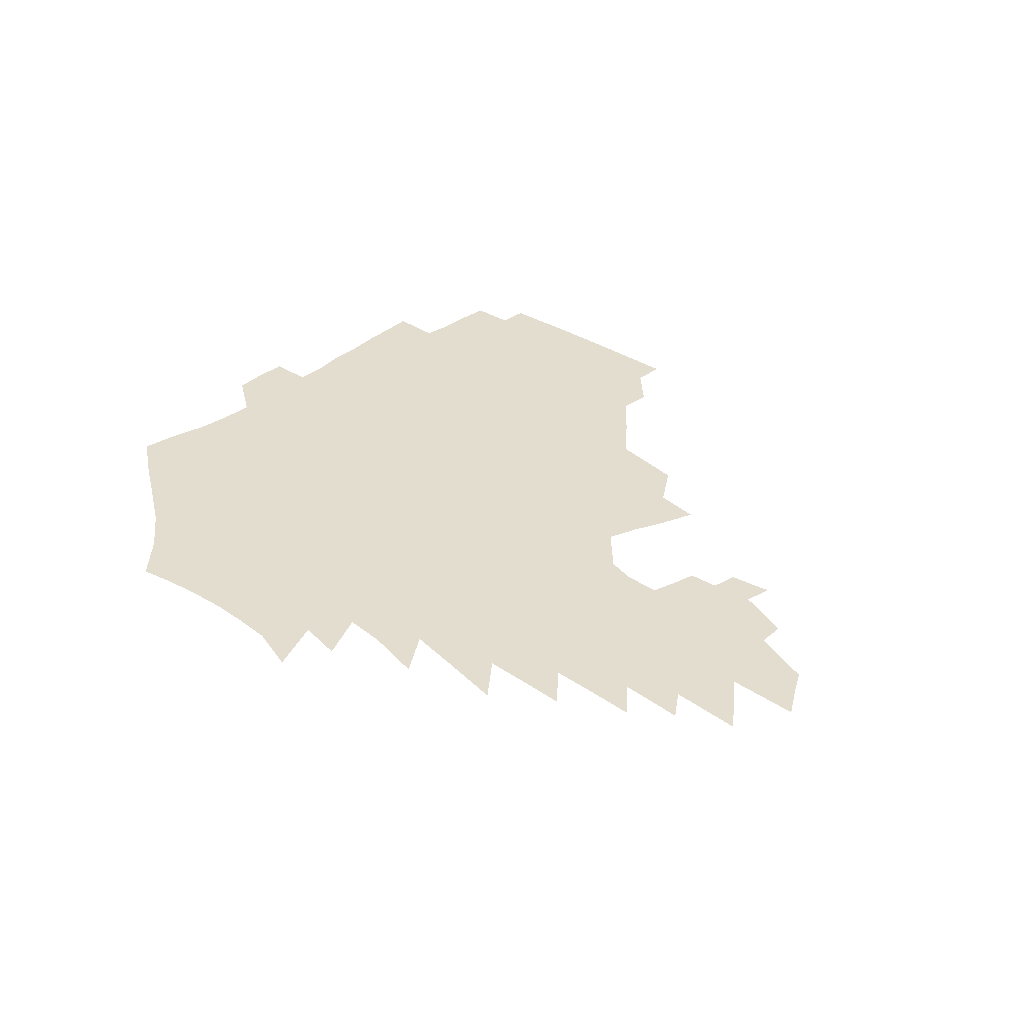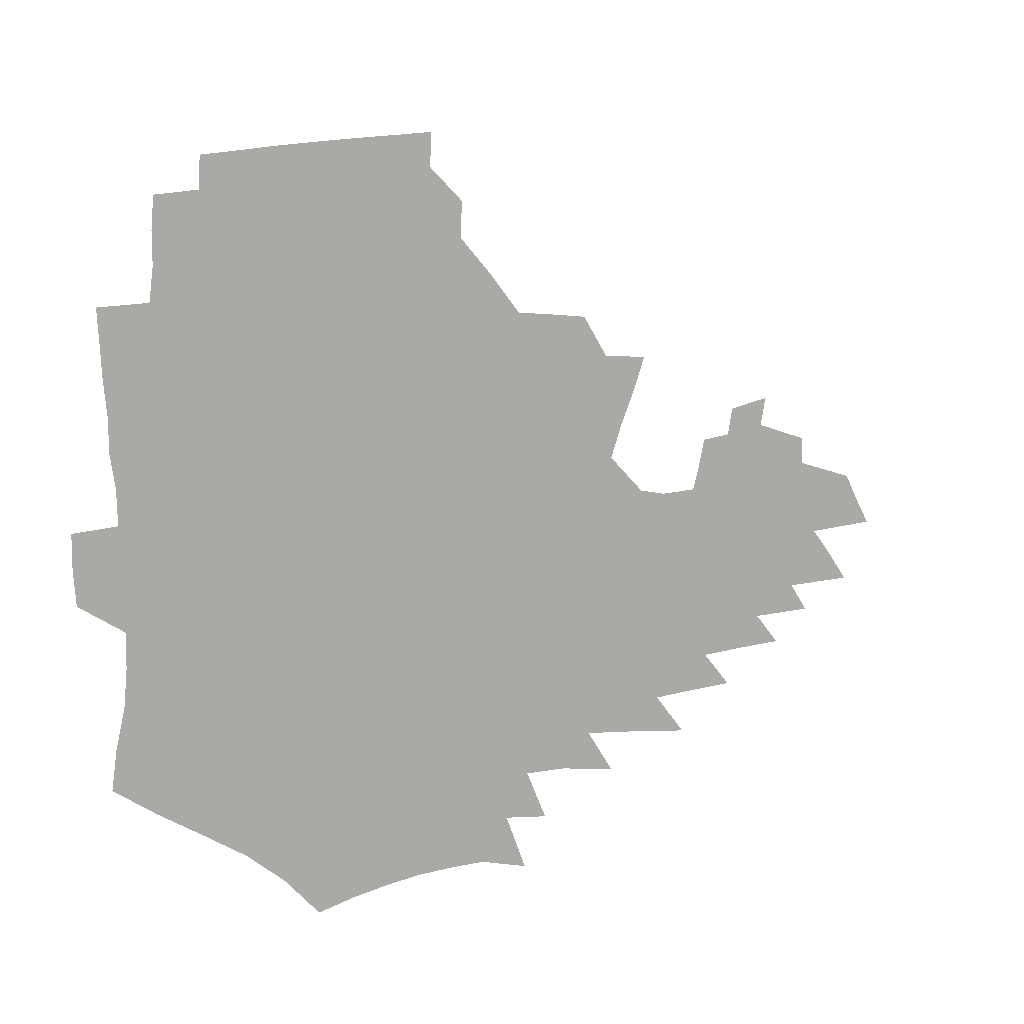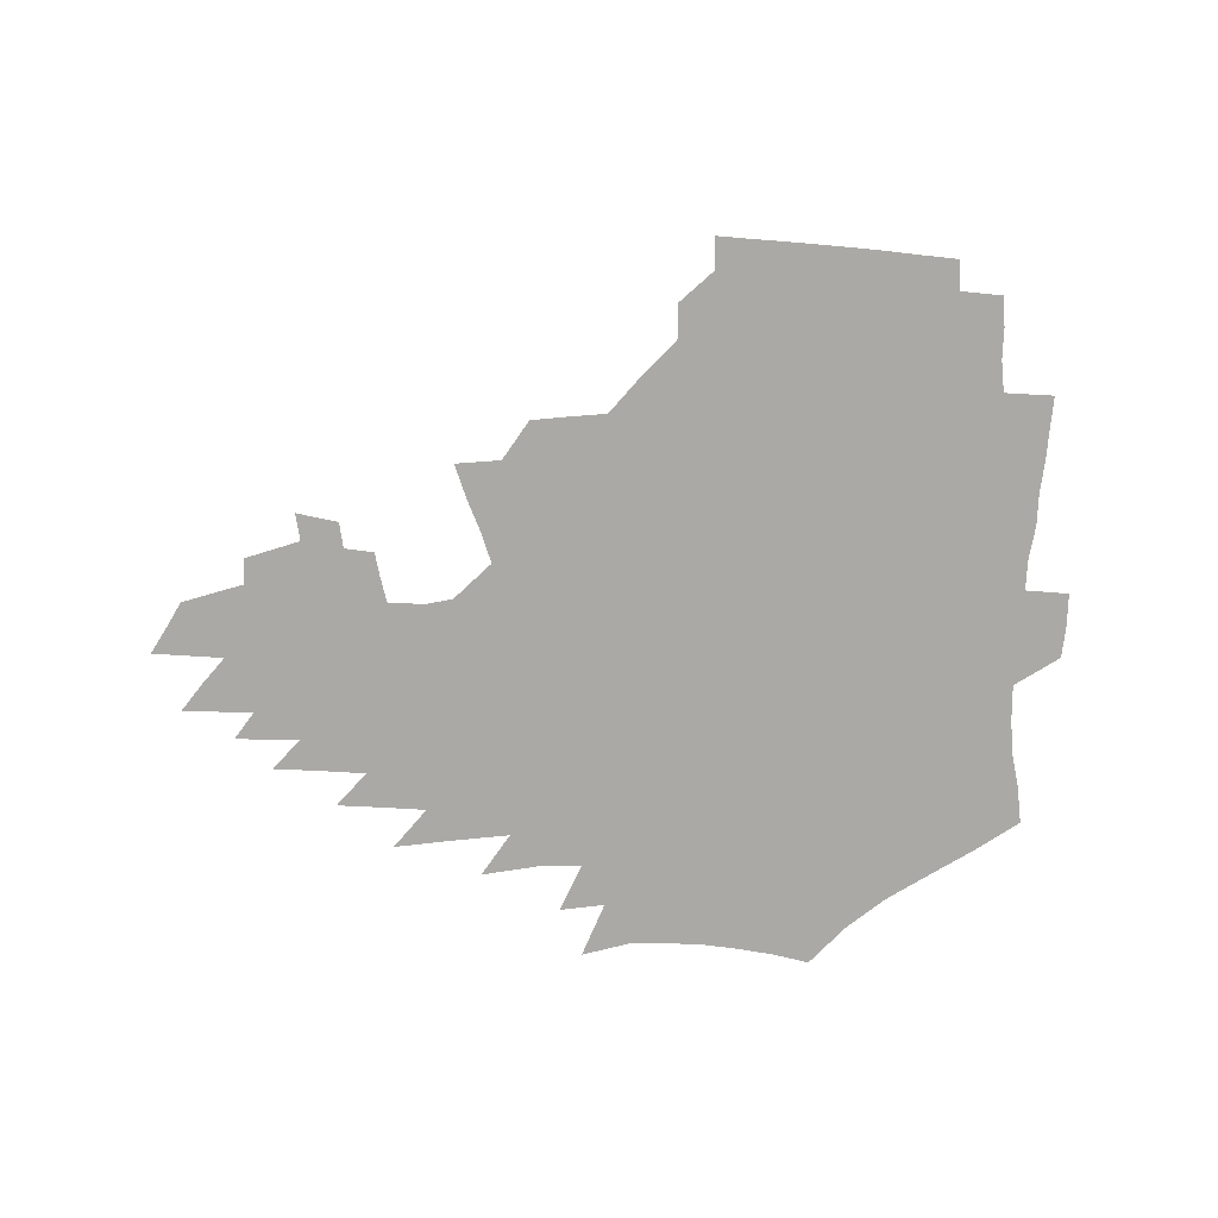
<metadata>
{"format":"obj","ext":"obj","renderer":"f3d","projection":"perspective","resolution":1024,"background":"white","views":[{"elev":35.0,"azim":43.6,"up":"+Z"},{"elev":12.0,"azim":-32.0,"up":"+Y"},{"elev":-75.4,"azim":178.0,"up":"+Z"}]}
</metadata>
<code>
v 186.6 252.7 0
v 185.5 267.6 0
v 185.5 282.4 0
v 198.6 173.9 0
v 201.1 190.8 0
v 205.2 208.1 0
v 206.6 223.8 0
v 207.1 239 0
v 205.8 253.8 0
v 205.6 268.6 0
v 205.3 283.2 0
v 204.9 297.9 0
v 202.7 312.7 0
v 202.5 327.4 0
v 201 342 0
v 200.3 356.6 0
v 199.4 370.9 0
v 217.8 160.3 0
v 218.7 176.7 0
v 221.7 193.8 0
v 223.7 209.9 0
v 226.9 226 0
v 227.7 240.6 0
v 225.2 255 0
v 224.8 269.6 0
v 224.1 284.2 0
v 223.6 298.9 0
v 223 313.6 0
v 221.8 328.3 0
v 221.8 342.9 0
v 222.4 357.2 0
v 221.7 371.4 0
v 223.6 385.6 0
v 223.6 399.7 0
v 224.8 413.5 0
v 238 147.3 0
v 236.6 163 0
v 238.4 179.7 0
v 239.4 195.7 0
v 240.8 211.4 0
v 242.2 226.6 0
v 244.5 241.8 0
v 242.2 256 0
v 240.7 270.5 0
v 240.1 285.1 0
v 241.2 299.8 0
v 239.7 314.5 0
v 239.3 329.2 0
v 240.3 343.8 0
v 240.7 358.3 0
v 240.6 372.6 0
v 241.7 386.9 0
v 242.6 401 0
v 244.3 414.8 0
v 245 428.4 0
v 257.8 134.3 0
v 257.7 151.2 0
v 257.2 167.1 0
v 257 182.6 0
v 257.6 198.1 0
v 257.7 213.1 0
v 258 227.8 0
v 258.8 242.5 0
v 257.8 256.8 0
v 256.7 271.3 0
v 256.1 285.9 0
v 255.5 300.6 0
v 255.4 315.3 0
v 256.3 330.1 0
v 256.5 344.6 0
v 257.3 359.1 0
v 257.3 373.6 0
v 258 388 0
v 259.4 402.2 0
v 260.5 416 0
v 261.8 429.6 0
v 275.3 119.6 0
v 276.6 139.2 0
v 275.7 155 0
v 274.6 170.1 0
v 274.5 185.4 0
v 273.7 199.9 0
v 273.9 214.7 0
v 273.6 229 0
v 273.3 243.2 0
v 272.2 257.5 0
v 271.1 271.9 0
v 270.4 286.5 0
v 270.5 301.2 0
v 270.5 315.9 0
v 271.3 330.7 0
v 271.5 345.3 0
v 271.6 359.9 0
v 272.9 374.5 0
v 273.4 388.8 0
v 275.3 403.2 0
v 275.7 417.1 0
v 277.5 430.9 0
v 291.5 101.7 0
v 292.5 124.4 0
v 292.2 142 0
v 291 157.4 0
v 290.7 173 0
v 289.8 187.5 0
v 289.3 201.8 0
v 288.9 215.9 0
v 288.8 230 0
v 287.6 243.9 0
v 286.6 258 0
v 285.4 272.5 0
v 285.5 286.9 0
v 285.1 301.6 0
v 285.3 316.3 0
v 285.9 331.1 0
v 286.3 345.8 0
v 287.2 360.5 0
v 287.7 375.1 0
v 289 389.8 0
v 289.6 404 0
v 290.9 418.1 0
v 291.7 431.8 0
v 308.3 105.2 0
v 308 127.6 0
v 306.9 144.3 0
v 305.7 159.5 0
v 304.9 174.7 0
v 304.2 189.2 0
v 303.1 202.9 0
v 303.4 217.3 0
v 303.3 230.9 0
v 301.9 244.4 0
v 300.6 258.4 0
v 299.8 272.8 0
v 299.7 287.2 0
v 299.4 301.9 0
v 300 316.6 0
v 300.3 331.3 0
v 301.1 346.1 0
v 301.8 360.8 0
v 302.4 375.5 0
v 303.5 390.2 0
v 304 404.5 0
v 305.3 418.8 0
v 305.9 432.6 0
v 324.6 107.4 0
v 322.7 128.8 0
v 321.1 145.5 0
v 319.7 161.3 0
v 318.7 176.4 0
v 317.8 190.7 0
v 317.2 204.5 0
v 316.8 218.2 0
v 316.8 231.6 0
v 315.8 244.7 0
v 314.8 258.4 0
v 313.8 272.9 0
v 313.6 287.5 0
v 313.6 302.1 0
v 314.2 316.7 0
v 314.8 331.4 0
v 315.5 346.1 0
v 316.4 360.9 0
v 317.1 375.7 0
v 318.1 390.6 0
v 318.9 405.1 0
v 319.7 419.3 0
v 320.4 433.3 0
v 340.8 108.9 0
v 337.5 129.3 0
v 335.3 146 0
v 333.4 162.2 0
v 332 177.7 0
v 330.9 191.6 0
v 330.1 205.4 0
v 329.6 218.8 0
v 329.3 232.1 0
v 328.8 245 0
v 328.3 258.3 0
v 327.5 272.8 0
v 327.3 287.9 0
v 327.7 302.1 0
v 328.4 316.4 0
v 329.3 331.2 0
v 330.2 346 0
v 331.2 360.8 0
v 332.1 375.7 0
v 332.9 390.7 0
v 333.8 405.3 0
v 334.5 419.8 0
v 335 433.9 0
v 357.3 109.1 0
v 352.7 129.5 0
v 349.6 146.8 0
v 347.3 162.4 0
v 345.2 178.1 0
v 343.9 192.3 0
v 342.9 206 0
v 342.1 219.5 0
v 341.7 232.4 0
v 341.4 245.2 0
v 341.1 258.4 0
v 340.9 272.5 0
v 340.9 287.3 0
v 341.6 301.5 0
v 342.7 315.9 0
v 344 330.5 0
v 345 345.4 0
v 346.3 360.3 0
v 347.5 375.3 0
v 348.4 390.4 0
v 348.8 405.6 0
v 349.7 420.2 0
v 350.4 434.7 0
v 374.5 108.5 0
v 368.7 129.2 0
v 364.3 147.2 0
v 361.2 163.1 0
v 358.4 178.9 0
v 357.1 192.4 0
v 355.7 206.3 0
v 354.6 219.8 0
v 353.9 232.9 0
v 353.7 245.3 0
v 353.8 258.2 0
v 354.1 272 0
v 354.7 286 0
v 355.7 300.3 0
v 357.1 314.7 0
v 358.6 329.6 0
v 360.2 344.4 0
v 361.7 359.4 0
v 363.3 374.6 0
v 364.4 390.1 0
v 365.1 405.4 0
v 397 101.9 0
v 387.2 127 0
v 379.5 147.9 0
v 375.5 163.6 0
v 372.4 178.8 0
v 369.8 193.5 0
v 368.5 206.6 0
v 366.8 220.4 0
v 366.1 233.1 0
v 365.8 245.4 0
v 366.3 258 0
v 367 271.2 0
v 368.1 284.7 0
v 369.6 298.6 0
v 371.3 313.2 0
v 373.3 328.2 0
v 375.5 343 0
v 377.4 358.1 0
v 379.4 373.5 0
v 407.9 123.8 0
v 398.3 146.1 0
v 390.5 164.1 0
v 386.7 178.8 0
v 384 193.1 0
v 381.2 207.2 0
v 379.1 220.7 0
v 378.2 233.2 0
v 378.1 245.3 0
v 378.6 257.5 0
v 379.7 270.2 0
v 381.1 283.3 0
v 383.1 297.1 0
v 385.4 311.5 0
v 388 326.3 0
v 390.6 341.1 0
v 393.5 356.2 0
v 417.8 145 0
v 409 162.4 0
v 404.2 177.1 0
v 400.4 191.5 0
v 396 206.2 0
v 393.1 219.8 0
v 392.6 232.2 0
v 391.6 244.7 0
v 391.5 257 0
v 392.7 269.4 0
v 394.5 282.3 0
v 396.6 295.5 0
v 399.6 309.6 0
v 402.5 323.9 0
v 406 338.8 0
v 410.6 354.3 0
v 444.4 139.9 0
v 431.6 159.6 0
v 422.5 175.8 0
v 418.8 189.5 0
v 412.7 204.5 0
v 407.3 219.2 0
v 406.3 231.5 0
v 405.6 243.9 0
v 406 256.1 0
v 406.8 268.4 0
v 408 280.9 0
v 410.4 293.7 0
v 414.3 307.5 0
v 417.6 321.5 0
v 422 336.3 0
v 427.7 352.1 0
v 456.6 156.3 0
v 446.9 172.4 0
v 440 186.8 0
v 432.2 202.1 0
v 423.9 217.8 0
v 420.7 230.7 0
v 419.4 243 0
v 420.4 254.8 0
v 421.1 266.8 0
v 422.1 279 0
v 425.7 291.4 0
v 429.8 304.8 0
v 434.3 319 0
v 439.5 333.9 0
v 484.8 152.1 0
v 470 170.6 0
v 460.3 185.6 0
v 453.3 199.5 0
v 443.8 215.2 0
v 437.8 229 0
v 436 241.2 0
v 436.4 252.9 0
v 436.5 264.7 0
v 439.4 276 0
v 442.9 287.3 0
v 448 301.3 0
v 454.6 316.4 0
v 460.3 331.7 0
v 490 171 0
v 479 186 0
v 470.2 199.9 0
v 463.5 213.1 0
v 455.6 227.4 0
v 452 239.5 0
v 453.3 250.3 0
v 455.4 260.8 0
v 459.6 270.4 0
v 511.1 171.3 0
v 497.7 187.1 0
v 487.9 200.7 0
v 478.2 214.5 0
v 472 226.7 0
v 467.8 238.3 0
v 466.8 248.7 0
v 468.1 258.4 0
v 472.2 267.6 0
v 517.9 187.6 0
v 508.3 200.9 0
v 500.3 213.6 0
v 492.9 225.7 0
v 488.7 236.8 0
v 485.9 247.4 0
v 486 257.5 0
v 489 267.8 0
v 492.2 278.9 0
v 494.9 290.6 0
v 540 187.8 0
v 528.1 201.9 0
v 523.6 213.6 0
v 515.6 225.6 0
v 511.2 236.9 0
v 509.1 247.9 0
v 508.1 258.9 0
v 506.5 269.6 0
v 506.9 280.5 0
v 508.6 291.8 0
v 510.7 303.7 0
v 557.5 201.5 0
v 548.7 214.3 0
v 541.8 226.3 0
v 536 238 0
v 533 249.3 0
v 530.5 260.5 0
v 528.4 271.8 0
v 528.5 283.2 0
v 527.7 294.5 0
v 530.1 307.1 0
v 581.3 213.9 0
v 571.8 226.9 0
v 561.7 239.5 0
v 558 251 0
v 554.7 262.4 0
v 553 273.7 0
v 552.8 285.7 0
v 594.7 240.4 0
v 587.5 252.7 0
v 581.1 264.6 0
f 8 9 1
f 1 9 2
f 9 10 2
f 2 10 3
f 10 11 3
f 18 19 4
f 4 19 5
f 19 20 5
f 5 20 6
f 20 21 6
f 6 21 7
f 21 22 7
f 7 22 8
f 22 23 8
f 8 23 9
f 23 24 9
f 9 24 10
f 24 25 10
f 10 25 11
f 25 26 11
f 11 26 12
f 26 27 12
f 12 27 13
f 27 28 13
f 13 28 14
f 28 29 14
f 14 29 15
f 29 30 15
f 15 30 16
f 30 31 16
f 16 31 17
f 31 32 17
f 36 37 18
f 18 37 19
f 37 38 19
f 19 38 20
f 38 39 20
f 20 39 21
f 39 40 21
f 21 40 22
f 40 41 22
f 22 41 23
f 41 42 23
f 23 42 24
f 42 43 24
f 24 43 25
f 43 44 25
f 25 44 26
f 44 45 26
f 26 45 27
f 45 46 27
f 27 46 28
f 46 47 28
f 28 47 29
f 47 48 29
f 29 48 30
f 48 49 30
f 30 49 31
f 49 50 31
f 31 50 32
f 50 51 32
f 32 51 33
f 51 52 33
f 33 52 34
f 52 53 34
f 34 53 35
f 53 54 35
f 56 57 36
f 36 57 37
f 57 58 37
f 37 58 38
f 58 59 38
f 38 59 39
f 59 60 39
f 39 60 40
f 60 61 40
f 40 61 41
f 61 62 41
f 41 62 42
f 62 63 42
f 42 63 43
f 63 64 43
f 43 64 44
f 64 65 44
f 44 65 45
f 65 66 45
f 45 66 46
f 66 67 46
f 46 67 47
f 67 68 47
f 47 68 48
f 68 69 48
f 48 69 49
f 69 70 49
f 49 70 50
f 70 71 50
f 50 71 51
f 71 72 51
f 51 72 52
f 72 73 52
f 52 73 53
f 73 74 53
f 53 74 54
f 74 75 54
f 54 75 55
f 75 76 55
f 77 78 56
f 56 78 57
f 78 79 57
f 57 79 58
f 79 80 58
f 58 80 59
f 80 81 59
f 59 81 60
f 81 82 60
f 60 82 61
f 82 83 61
f 61 83 62
f 83 84 62
f 62 84 63
f 84 85 63
f 63 85 64
f 85 86 64
f 64 86 65
f 86 87 65
f 65 87 66
f 87 88 66
f 66 88 67
f 88 89 67
f 67 89 68
f 89 90 68
f 68 90 69
f 90 91 69
f 69 91 70
f 91 92 70
f 70 92 71
f 92 93 71
f 71 93 72
f 93 94 72
f 72 94 73
f 94 95 73
f 73 95 74
f 95 96 74
f 74 96 75
f 96 97 75
f 75 97 76
f 97 98 76
f 99 100 77
f 77 100 78
f 100 101 78
f 78 101 79
f 101 102 79
f 79 102 80
f 102 103 80
f 80 103 81
f 103 104 81
f 81 104 82
f 104 105 82
f 82 105 83
f 105 106 83
f 83 106 84
f 106 107 84
f 84 107 85
f 107 108 85
f 85 108 86
f 108 109 86
f 86 109 87
f 109 110 87
f 87 110 88
f 110 111 88
f 88 111 89
f 111 112 89
f 89 112 90
f 112 113 90
f 90 113 91
f 113 114 91
f 91 114 92
f 114 115 92
f 92 115 93
f 115 116 93
f 93 116 94
f 116 117 94
f 94 117 95
f 117 118 95
f 95 118 96
f 118 119 96
f 96 119 97
f 119 120 97
f 97 120 98
f 120 121 98
f 99 122 100
f 122 123 100
f 100 123 101
f 123 124 101
f 101 124 102
f 124 125 102
f 102 125 103
f 125 126 103
f 103 126 104
f 126 127 104
f 104 127 105
f 127 128 105
f 105 128 106
f 128 129 106
f 106 129 107
f 129 130 107
f 107 130 108
f 130 131 108
f 108 131 109
f 131 132 109
f 109 132 110
f 132 133 110
f 110 133 111
f 133 134 111
f 111 134 112
f 134 135 112
f 112 135 113
f 135 136 113
f 113 136 114
f 136 137 114
f 114 137 115
f 137 138 115
f 115 138 116
f 138 139 116
f 116 139 117
f 139 140 117
f 117 140 118
f 140 141 118
f 118 141 119
f 141 142 119
f 119 142 120
f 142 143 120
f 120 143 121
f 143 144 121
f 122 145 123
f 145 146 123
f 123 146 124
f 146 147 124
f 124 147 125
f 147 148 125
f 125 148 126
f 148 149 126
f 126 149 127
f 149 150 127
f 127 150 128
f 150 151 128
f 128 151 129
f 151 152 129
f 129 152 130
f 152 153 130
f 130 153 131
f 153 154 131
f 131 154 132
f 154 155 132
f 132 155 133
f 155 156 133
f 133 156 134
f 156 157 134
f 134 157 135
f 157 158 135
f 135 158 136
f 158 159 136
f 136 159 137
f 159 160 137
f 137 160 138
f 160 161 138
f 138 161 139
f 161 162 139
f 139 162 140
f 162 163 140
f 140 163 141
f 163 164 141
f 141 164 142
f 164 165 142
f 142 165 143
f 165 166 143
f 143 166 144
f 166 167 144
f 145 168 146
f 168 169 146
f 146 169 147
f 169 170 147
f 147 170 148
f 170 171 148
f 148 171 149
f 171 172 149
f 149 172 150
f 172 173 150
f 150 173 151
f 173 174 151
f 151 174 152
f 174 175 152
f 152 175 153
f 175 176 153
f 153 176 154
f 176 177 154
f 154 177 155
f 177 178 155
f 155 178 156
f 178 179 156
f 156 179 157
f 179 180 157
f 157 180 158
f 180 181 158
f 158 181 159
f 181 182 159
f 159 182 160
f 182 183 160
f 160 183 161
f 183 184 161
f 161 184 162
f 184 185 162
f 162 185 163
f 185 186 163
f 163 186 164
f 186 187 164
f 164 187 165
f 187 188 165
f 165 188 166
f 188 189 166
f 166 189 167
f 189 190 167
f 168 191 169
f 191 192 169
f 169 192 170
f 192 193 170
f 170 193 171
f 193 194 171
f 171 194 172
f 194 195 172
f 172 195 173
f 195 196 173
f 173 196 174
f 196 197 174
f 174 197 175
f 197 198 175
f 175 198 176
f 198 199 176
f 176 199 177
f 199 200 177
f 177 200 178
f 200 201 178
f 178 201 179
f 201 202 179
f 179 202 180
f 202 203 180
f 180 203 181
f 203 204 181
f 181 204 182
f 204 205 182
f 182 205 183
f 205 206 183
f 183 206 184
f 206 207 184
f 184 207 185
f 207 208 185
f 185 208 186
f 208 209 186
f 186 209 187
f 209 210 187
f 187 210 188
f 210 211 188
f 188 211 189
f 211 212 189
f 189 212 190
f 212 213 190
f 191 214 192
f 214 215 192
f 192 215 193
f 215 216 193
f 193 216 194
f 216 217 194
f 194 217 195
f 217 218 195
f 195 218 196
f 218 219 196
f 196 219 197
f 219 220 197
f 197 220 198
f 220 221 198
f 198 221 199
f 221 222 199
f 199 222 200
f 222 223 200
f 200 223 201
f 223 224 201
f 201 224 202
f 224 225 202
f 202 225 203
f 225 226 203
f 203 226 204
f 226 227 204
f 204 227 205
f 227 228 205
f 205 228 206
f 228 229 206
f 206 229 207
f 229 230 207
f 207 230 208
f 230 231 208
f 208 231 209
f 231 232 209
f 209 232 210
f 232 233 210
f 210 233 211
f 233 234 211
f 211 234 212
f 214 235 215
f 235 236 215
f 215 236 216
f 236 237 216
f 216 237 217
f 237 238 217
f 217 238 218
f 238 239 218
f 218 239 219
f 239 240 219
f 219 240 220
f 240 241 220
f 220 241 221
f 241 242 221
f 221 242 222
f 242 243 222
f 222 243 223
f 243 244 223
f 223 244 224
f 244 245 224
f 224 245 225
f 245 246 225
f 225 246 226
f 246 247 226
f 226 247 227
f 247 248 227
f 227 248 228
f 248 249 228
f 228 249 229
f 249 250 229
f 229 250 230
f 250 251 230
f 230 251 231
f 251 252 231
f 231 252 232
f 252 253 232
f 232 253 233
f 236 254 237
f 254 255 237
f 237 255 238
f 255 256 238
f 238 256 239
f 256 257 239
f 239 257 240
f 257 258 240
f 240 258 241
f 258 259 241
f 241 259 242
f 259 260 242
f 242 260 243
f 260 261 243
f 243 261 244
f 261 262 244
f 244 262 245
f 262 263 245
f 245 263 246
f 263 264 246
f 246 264 247
f 264 265 247
f 247 265 248
f 265 266 248
f 248 266 249
f 266 267 249
f 249 267 250
f 267 268 250
f 250 268 251
f 268 269 251
f 251 269 252
f 269 270 252
f 252 270 253
f 255 271 256
f 271 272 256
f 256 272 257
f 272 273 257
f 257 273 258
f 273 274 258
f 258 274 259
f 274 275 259
f 259 275 260
f 275 276 260
f 260 276 261
f 276 277 261
f 261 277 262
f 277 278 262
f 262 278 263
f 278 279 263
f 263 279 264
f 279 280 264
f 264 280 265
f 280 281 265
f 265 281 266
f 281 282 266
f 266 282 267
f 282 283 267
f 267 283 268
f 283 284 268
f 268 284 269
f 284 285 269
f 269 285 270
f 285 286 270
f 271 287 272
f 287 288 272
f 272 288 273
f 288 289 273
f 273 289 274
f 289 290 274
f 274 290 275
f 290 291 275
f 275 291 276
f 291 292 276
f 276 292 277
f 292 293 277
f 277 293 278
f 293 294 278
f 278 294 279
f 294 295 279
f 279 295 280
f 295 296 280
f 280 296 281
f 296 297 281
f 281 297 282
f 297 298 282
f 282 298 283
f 298 299 283
f 283 299 284
f 299 300 284
f 284 300 285
f 300 301 285
f 285 301 286
f 301 302 286
f 288 303 289
f 303 304 289
f 289 304 290
f 304 305 290
f 290 305 291
f 305 306 291
f 291 306 292
f 306 307 292
f 292 307 293
f 307 308 293
f 293 308 294
f 308 309 294
f 294 309 295
f 309 310 295
f 295 310 296
f 310 311 296
f 296 311 297
f 311 312 297
f 297 312 298
f 312 313 298
f 298 313 299
f 313 314 299
f 299 314 300
f 314 315 300
f 300 315 301
f 315 316 301
f 301 316 302
f 303 317 304
f 317 318 304
f 304 318 305
f 318 319 305
f 305 319 306
f 319 320 306
f 306 320 307
f 320 321 307
f 307 321 308
f 321 322 308
f 308 322 309
f 322 323 309
f 309 323 310
f 323 324 310
f 310 324 311
f 324 325 311
f 311 325 312
f 325 326 312
f 312 326 313
f 326 327 313
f 313 327 314
f 327 328 314
f 314 328 315
f 328 329 315
f 315 329 316
f 329 330 316
f 318 331 319
f 331 332 319
f 319 332 320
f 332 333 320
f 320 333 321
f 333 334 321
f 321 334 322
f 334 335 322
f 322 335 323
f 335 336 323
f 323 336 324
f 336 337 324
f 324 337 325
f 337 338 325
f 325 338 326
f 338 339 326
f 326 339 327
f 331 340 332
f 340 341 332
f 332 341 333
f 341 342 333
f 333 342 334
f 342 343 334
f 334 343 335
f 343 344 335
f 335 344 336
f 344 345 336
f 336 345 337
f 345 346 337
f 337 346 338
f 346 347 338
f 338 347 339
f 347 348 339
f 341 349 342
f 349 350 342
f 342 350 343
f 350 351 343
f 343 351 344
f 351 352 344
f 344 352 345
f 352 353 345
f 345 353 346
f 353 354 346
f 346 354 347
f 354 355 347
f 347 355 348
f 355 356 348
f 349 359 350
f 359 360 350
f 350 360 351
f 360 361 351
f 351 361 352
f 361 362 352
f 352 362 353
f 362 363 353
f 353 363 354
f 363 364 354
f 354 364 355
f 364 365 355
f 355 365 356
f 365 366 356
f 356 366 357
f 366 367 357
f 357 367 358
f 367 368 358
f 360 370 361
f 370 371 361
f 361 371 362
f 371 372 362
f 362 372 363
f 372 373 363
f 363 373 364
f 373 374 364
f 364 374 365
f 374 375 365
f 365 375 366
f 375 376 366
f 366 376 367
f 376 377 367
f 367 377 368
f 377 378 368
f 368 378 369
f 378 379 369
f 371 380 372
f 380 381 372
f 372 381 373
f 381 382 373
f 373 382 374
f 382 383 374
f 374 383 375
f 383 384 375
f 375 384 376
f 384 385 376
f 376 385 377
f 385 386 377
f 377 386 378
f 382 387 383
f 387 388 383
f 383 388 384
f 388 389 384
f 384 389 385

</code>
